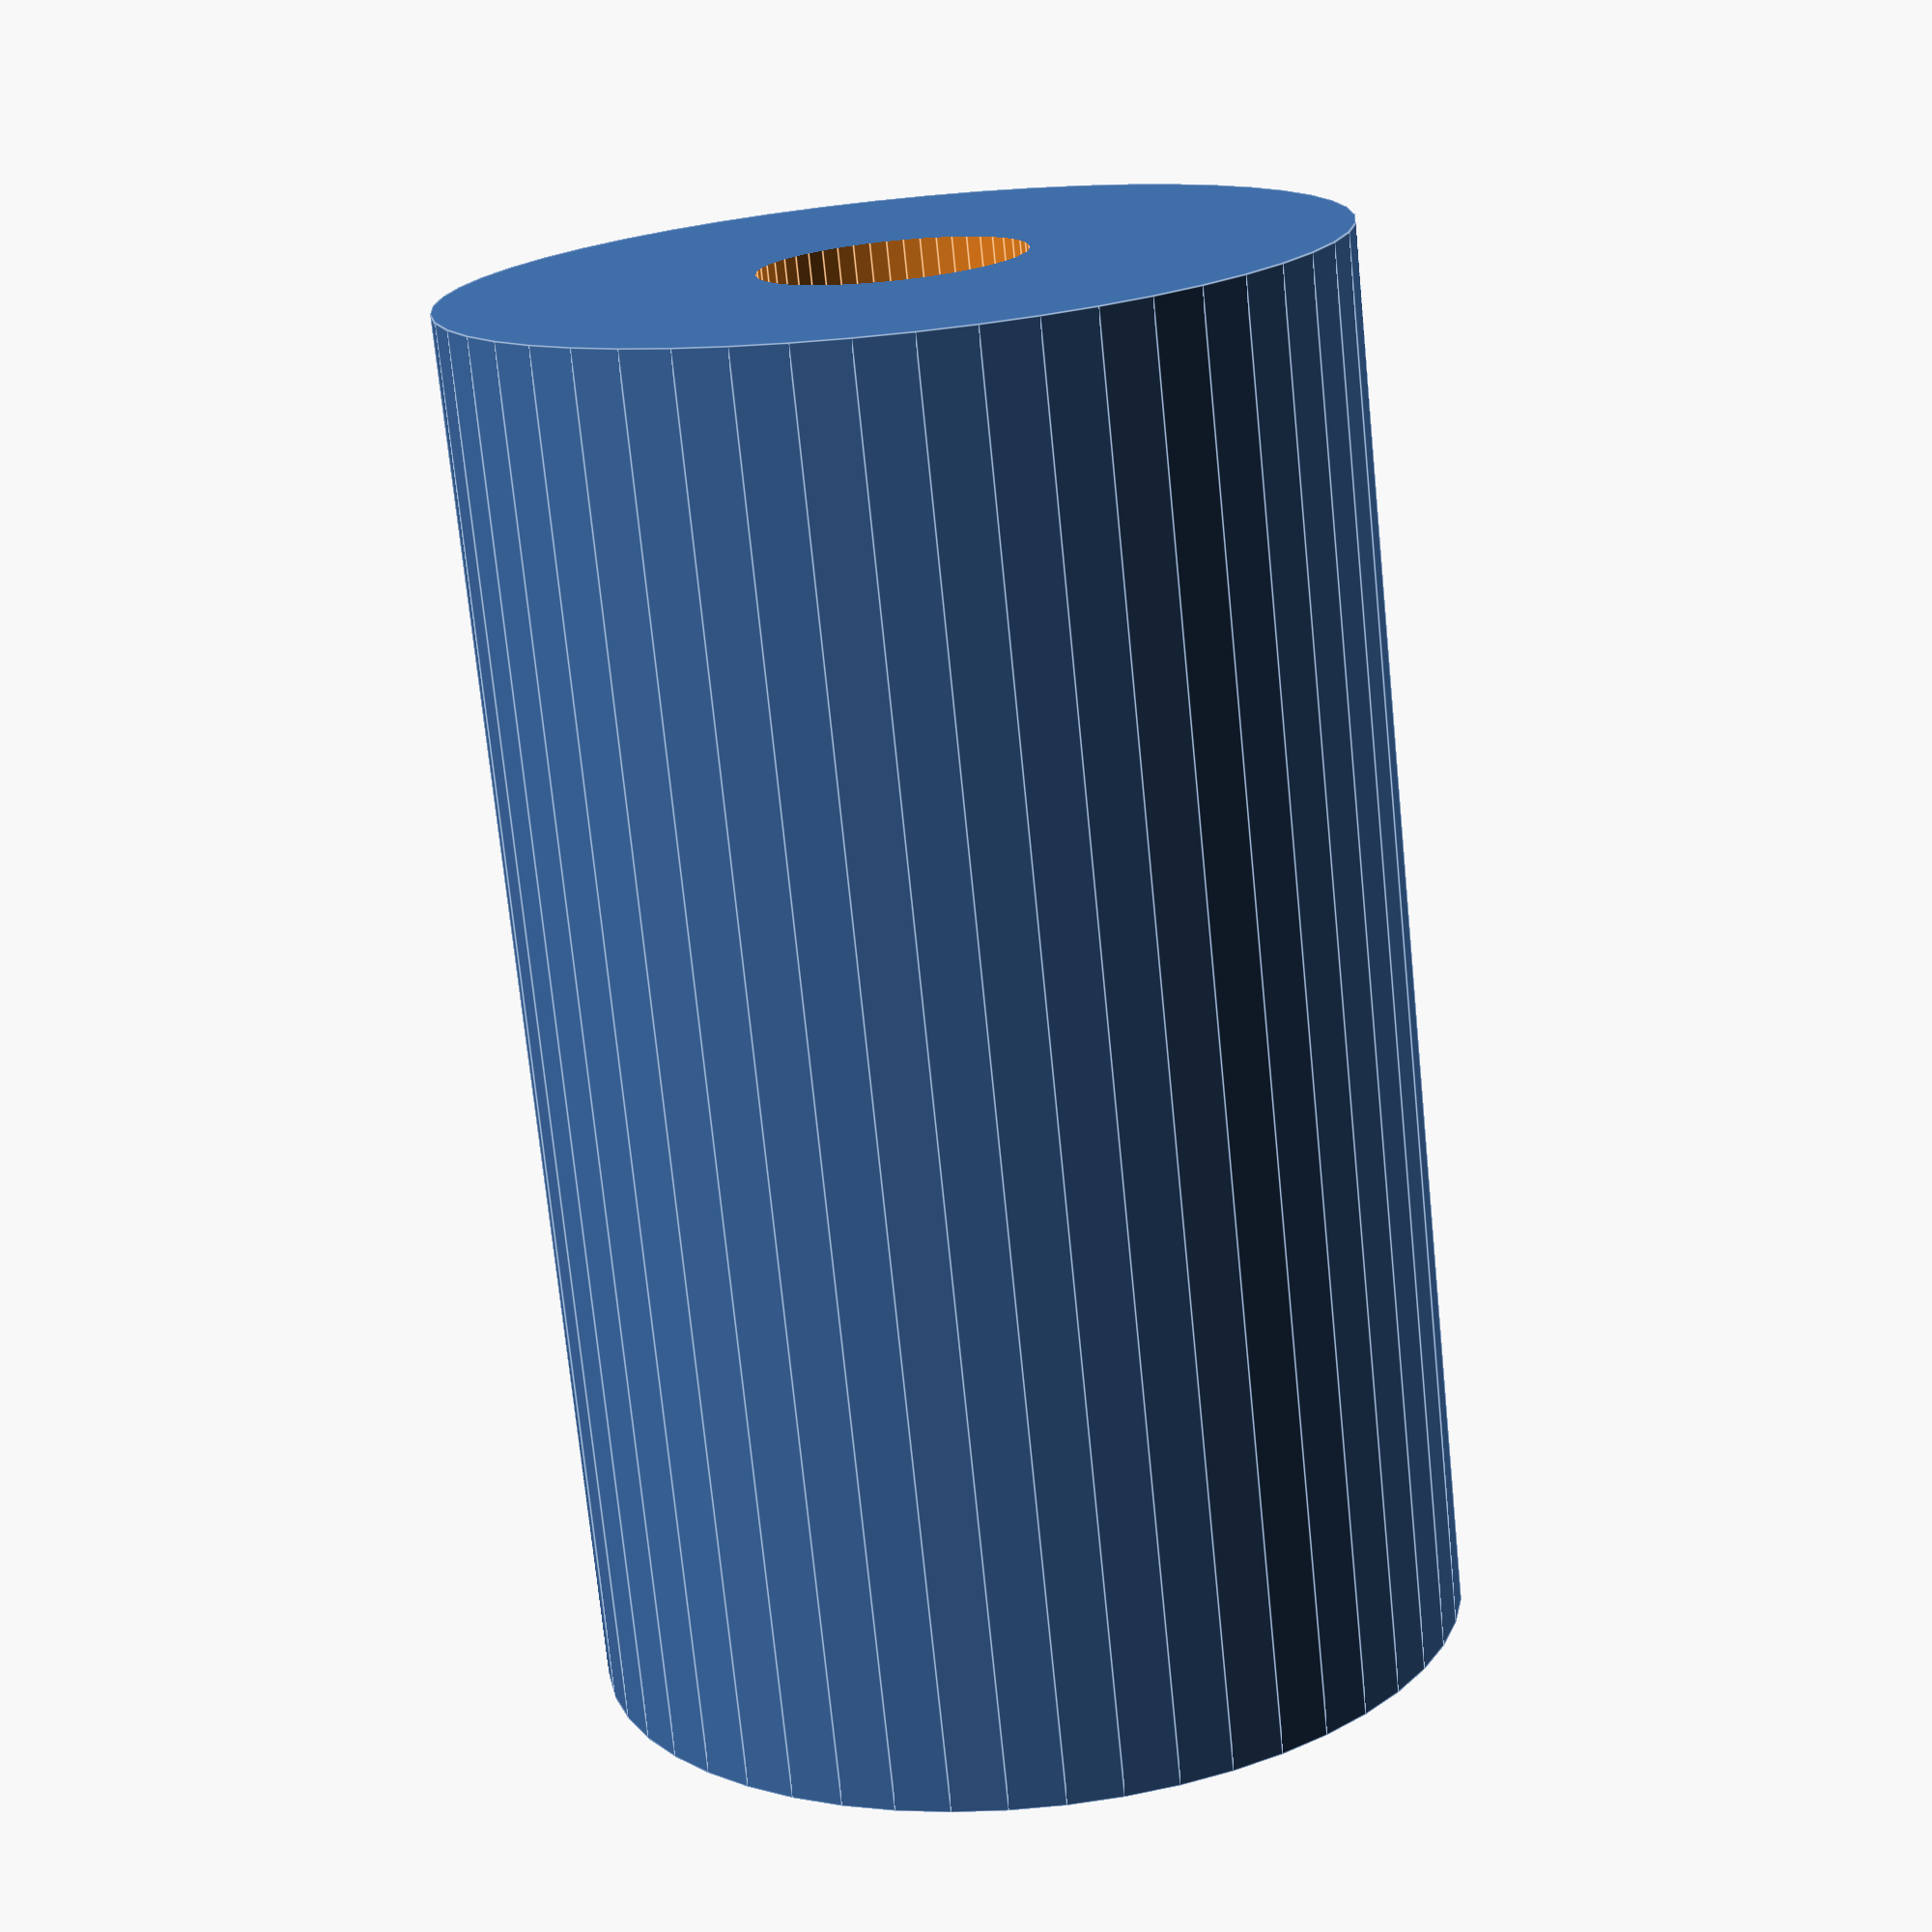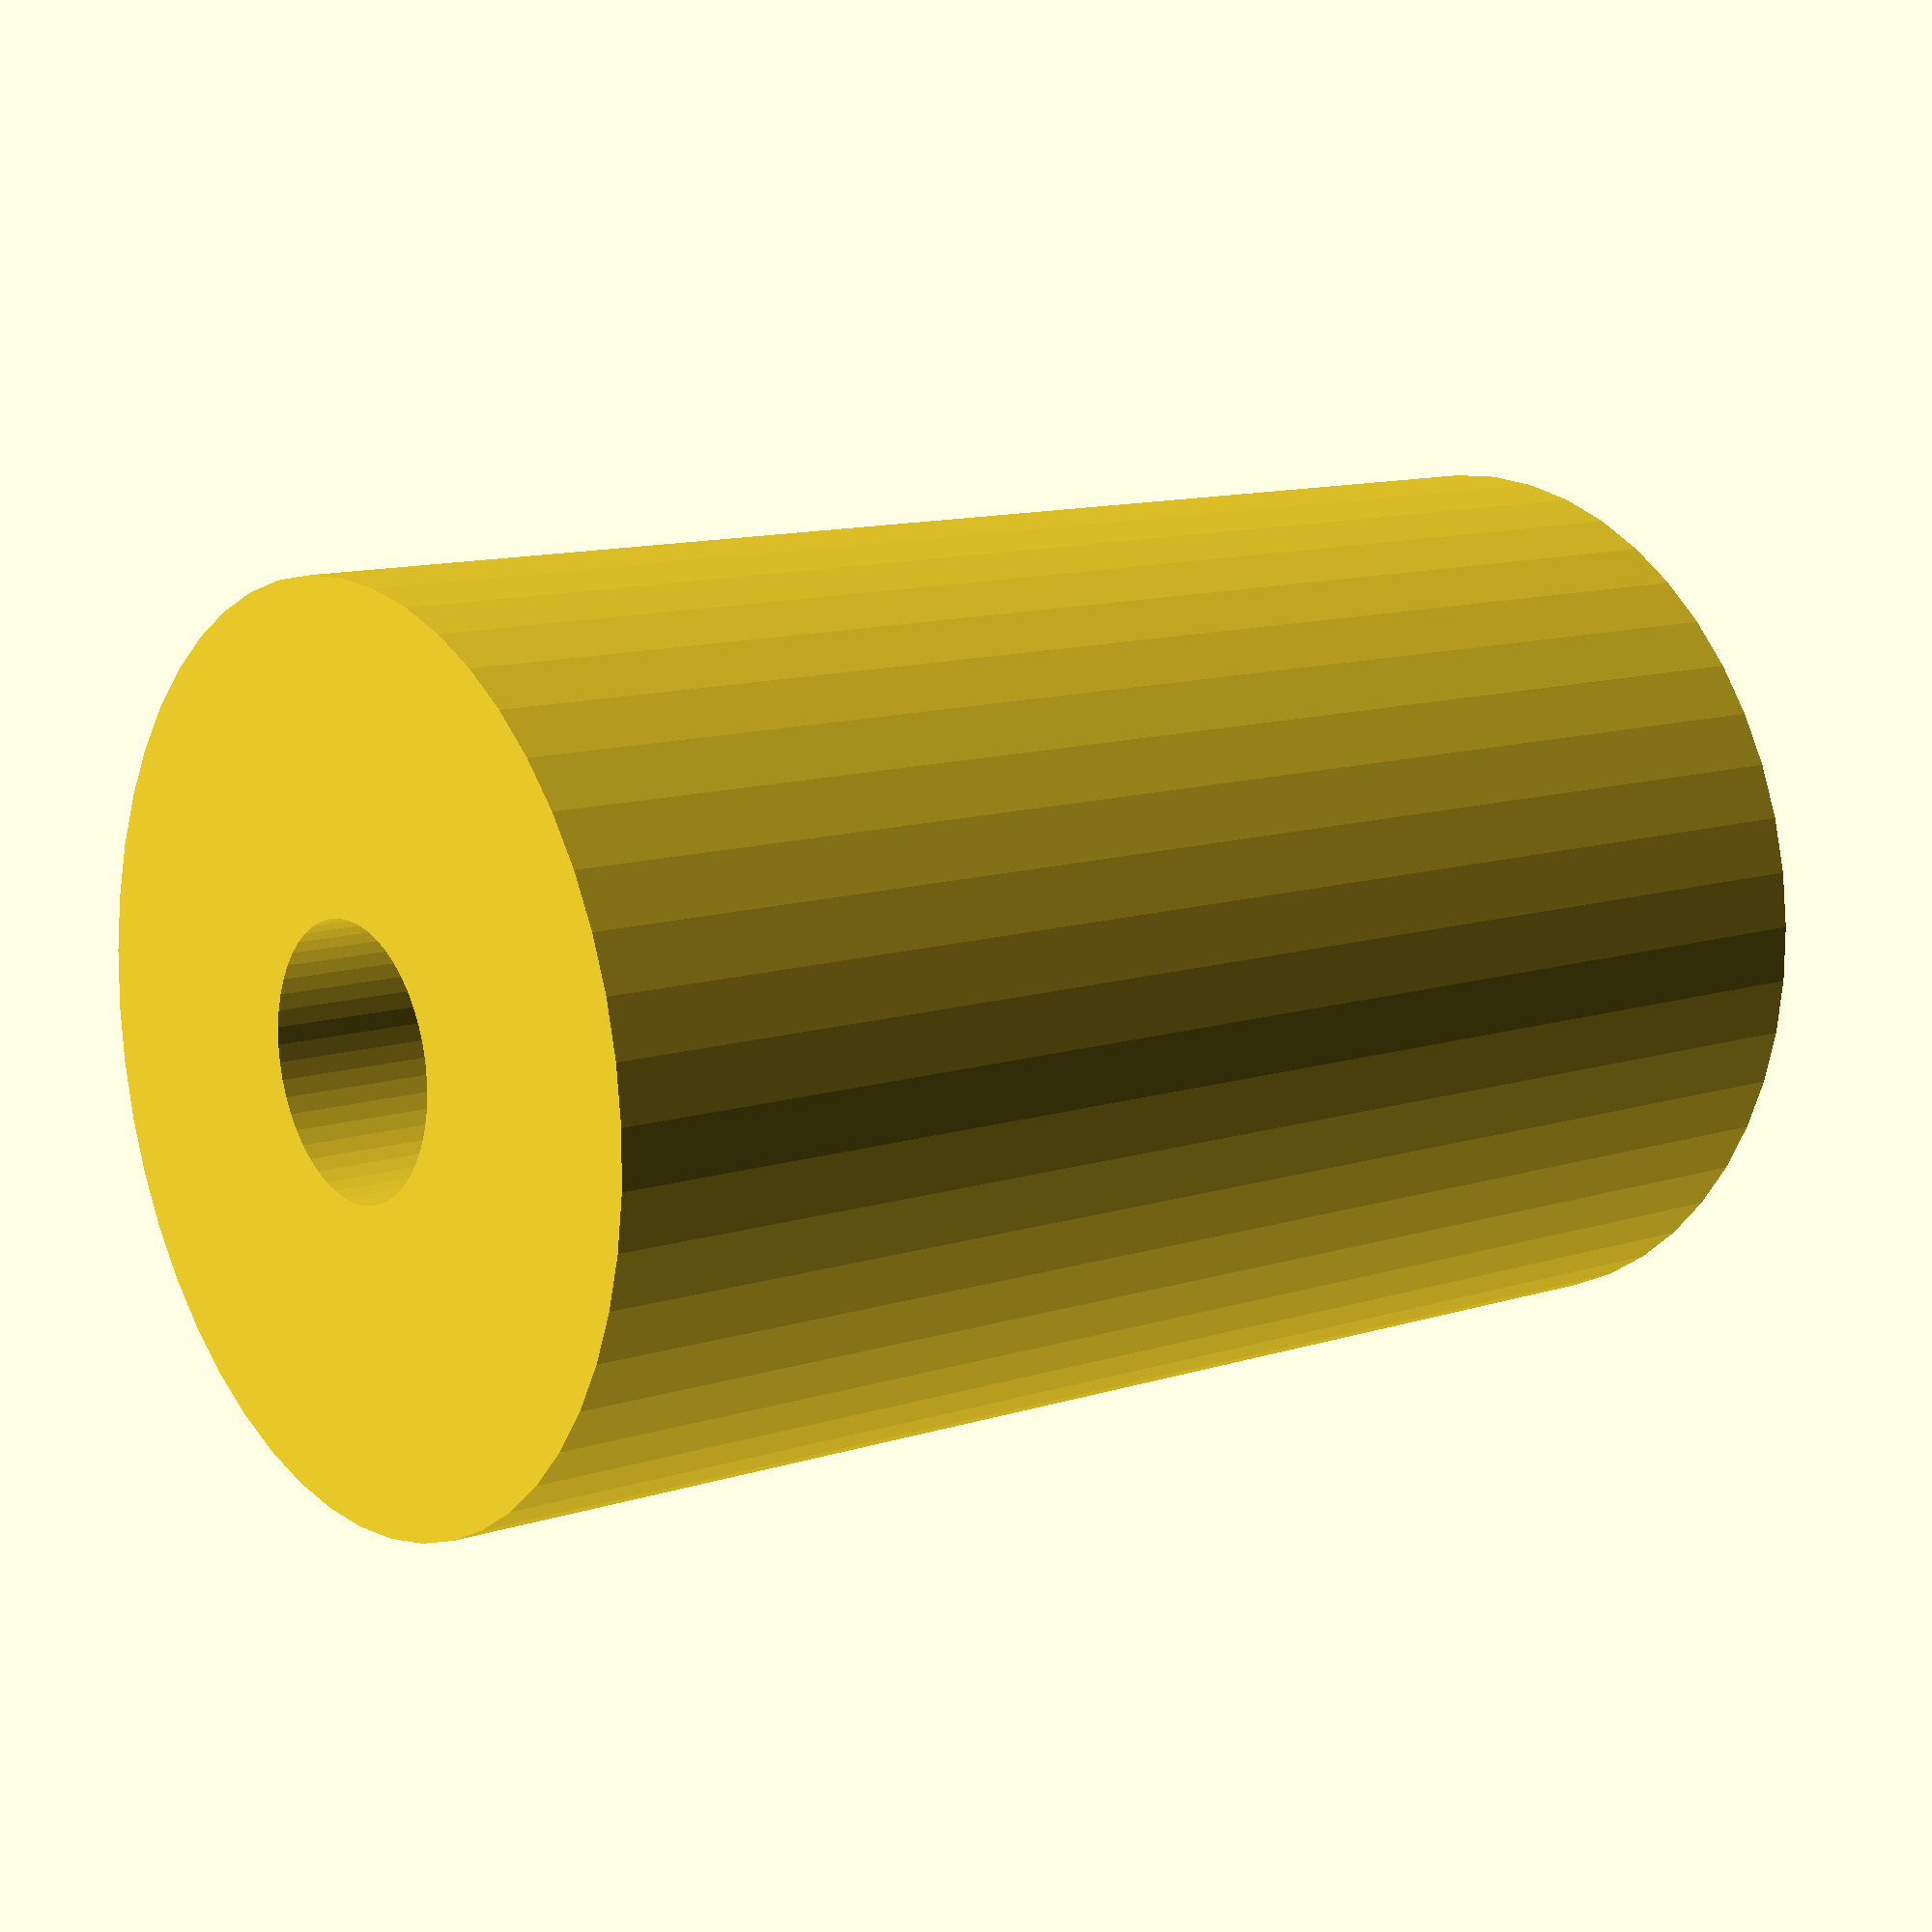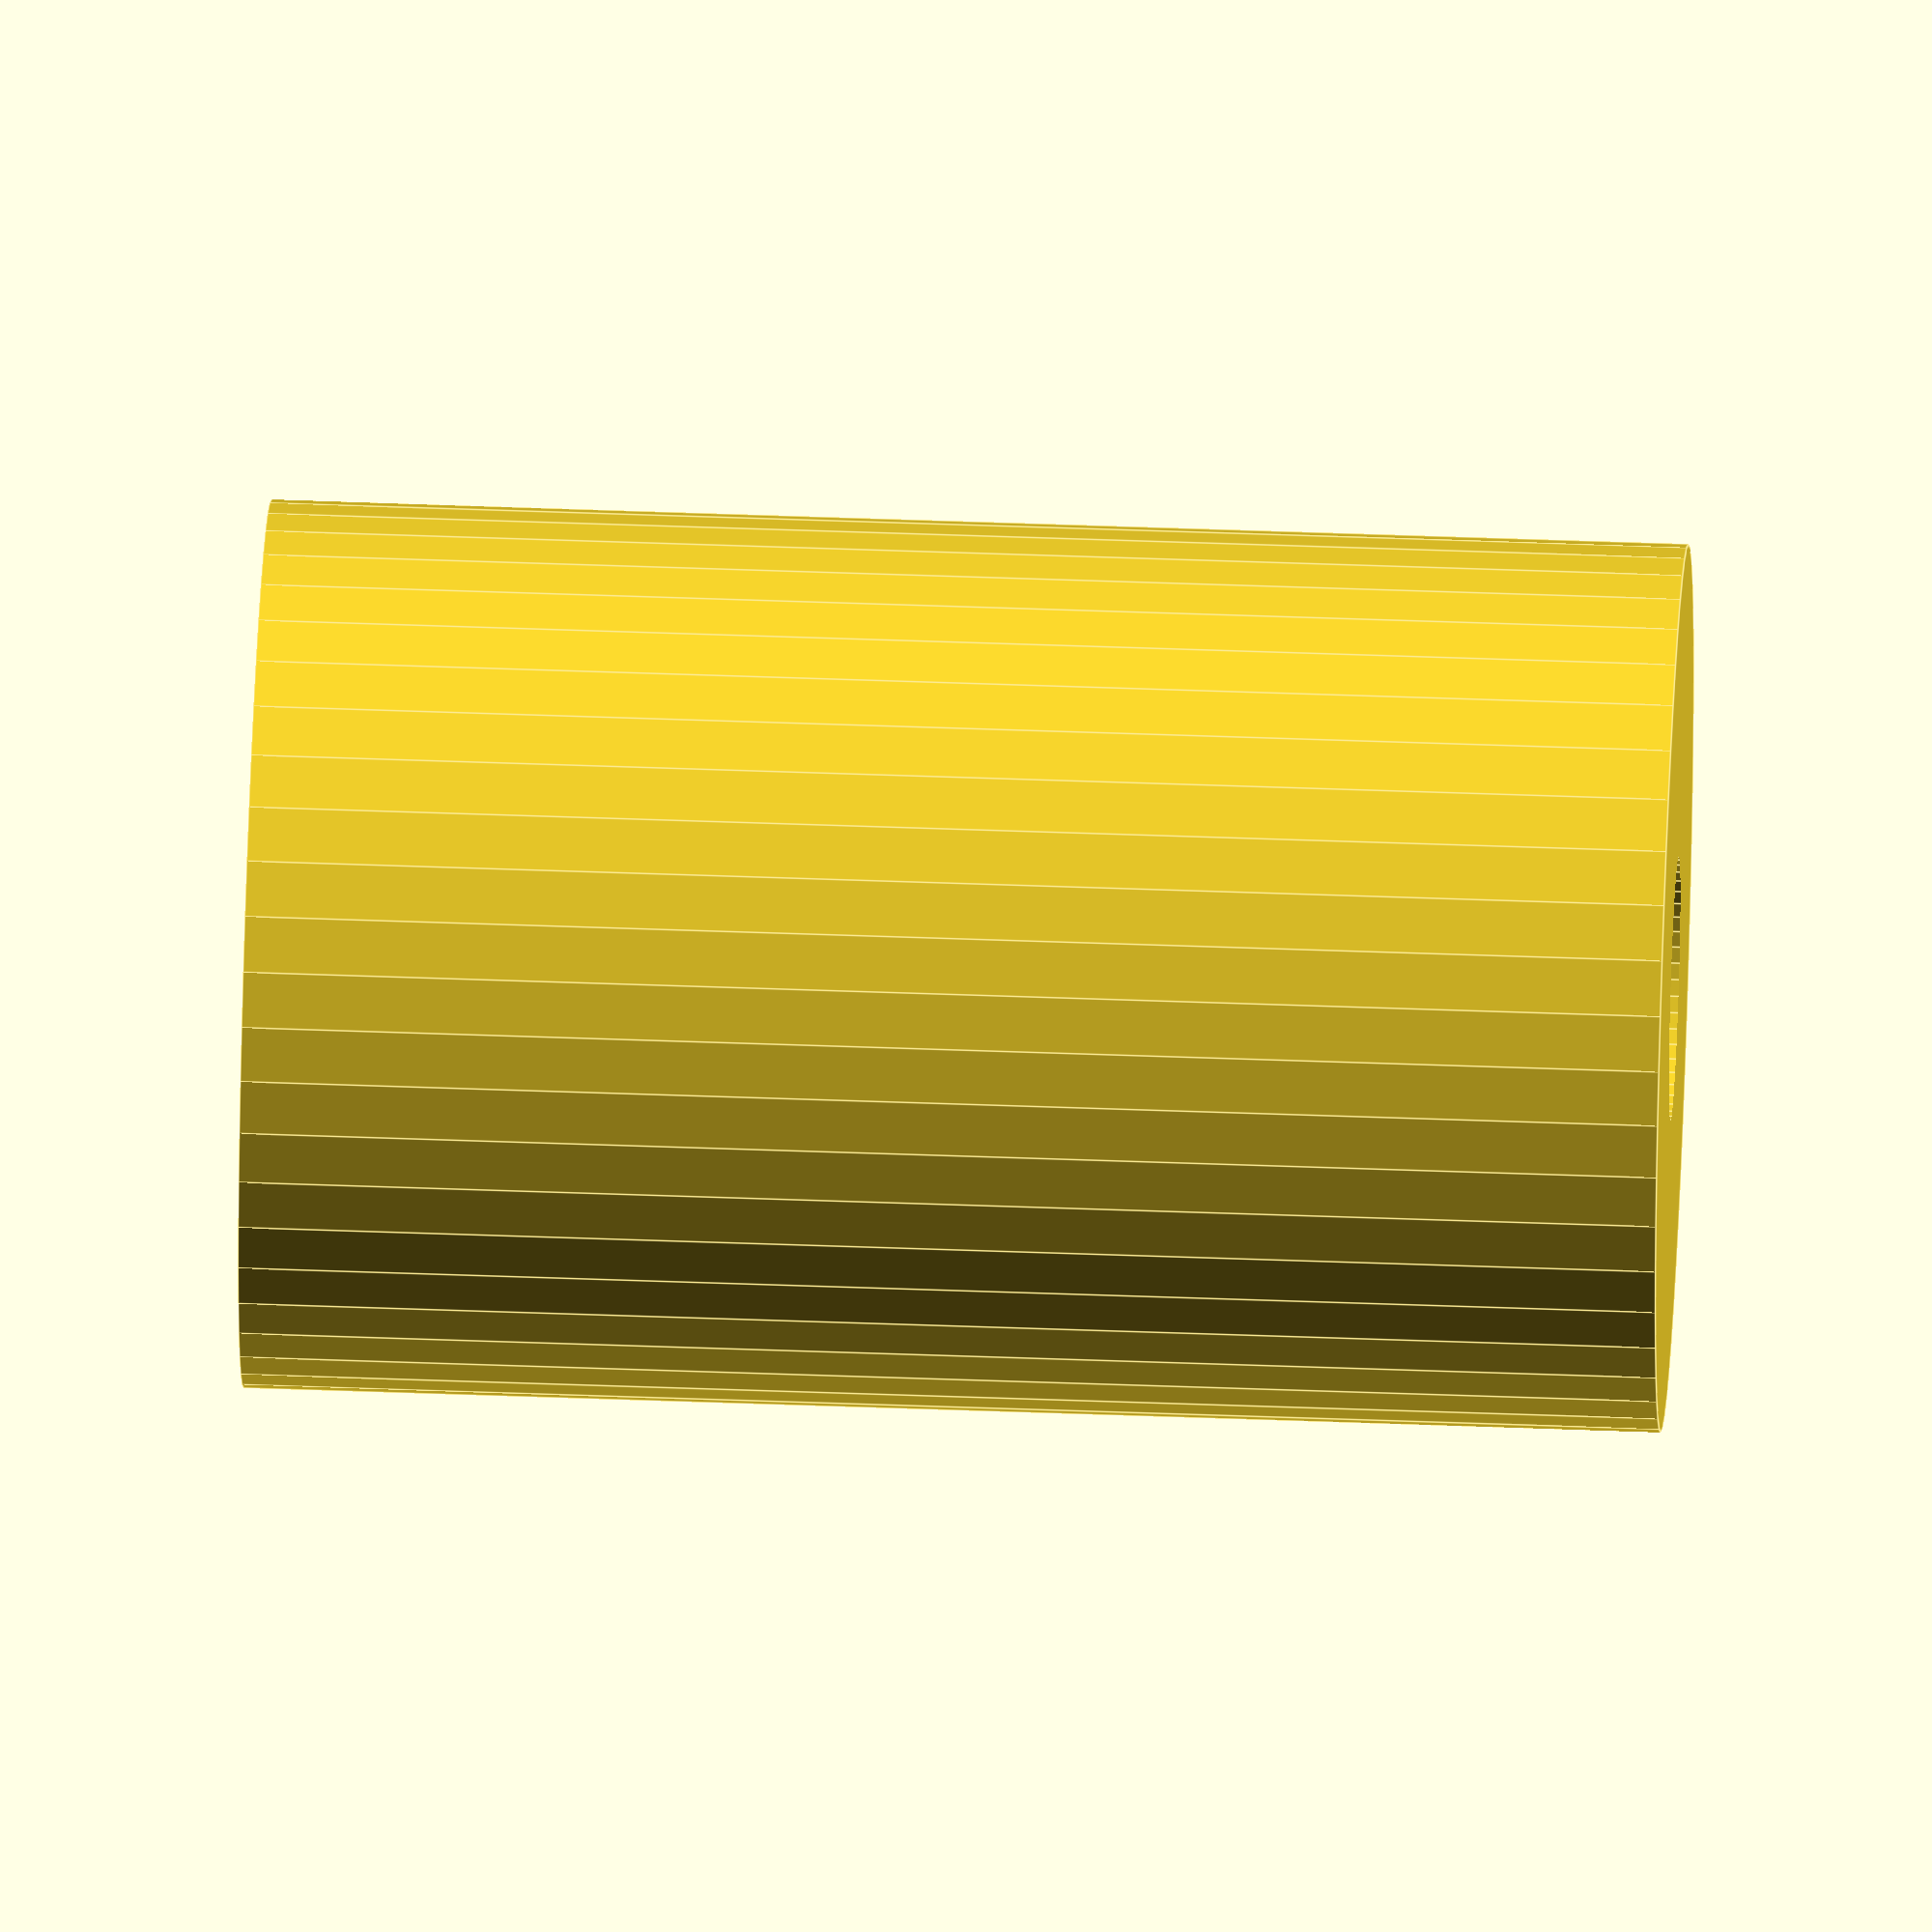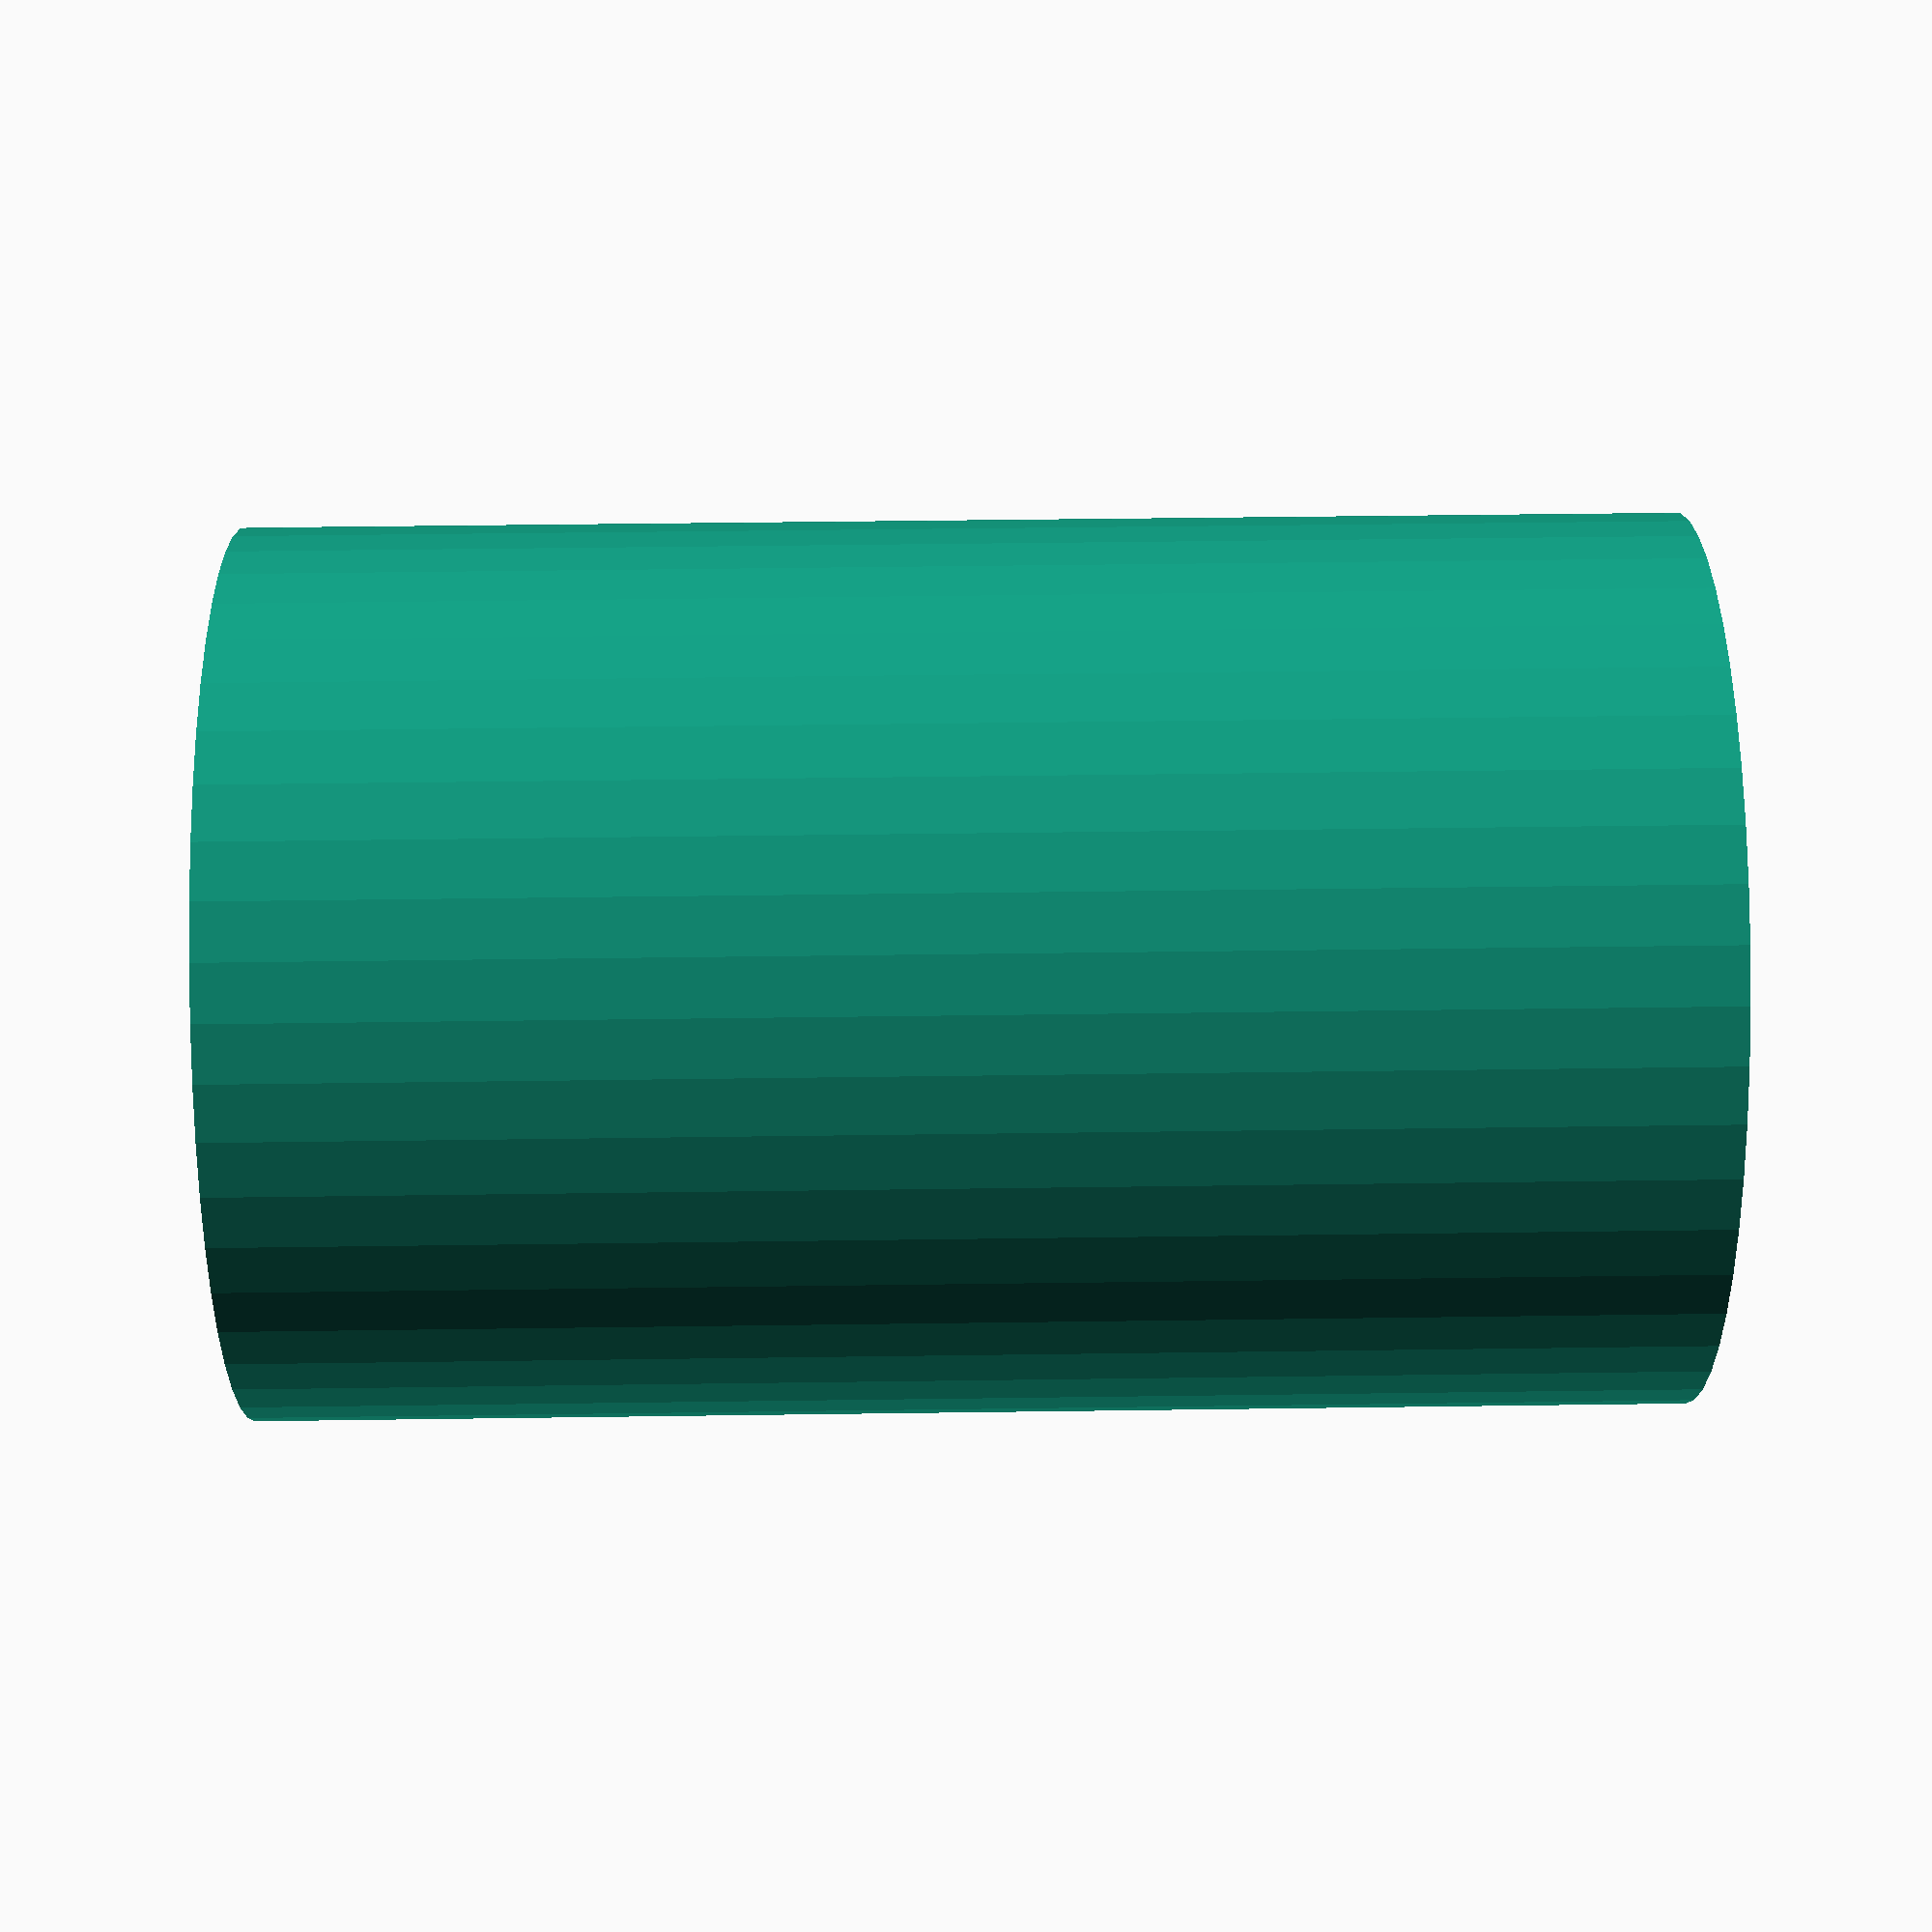
<openscad>
$fn = 50;


difference() {
	union() {
		translate(v = [0, 0, -37.5000000000]) {
			cylinder(h = 75, r = 23.5000000000);
		}
	}
	union() {
		translate(v = [0, 0, -100.0000000000]) {
			cylinder(h = 200, r = 7);
		}
	}
}
</openscad>
<views>
elev=73.4 azim=288.2 roll=5.7 proj=p view=edges
elev=348.3 azim=60.6 roll=232.3 proj=p view=wireframe
elev=314.1 azim=22.6 roll=92.5 proj=o view=edges
elev=313.1 azim=304.5 roll=89.1 proj=p view=wireframe
</views>
